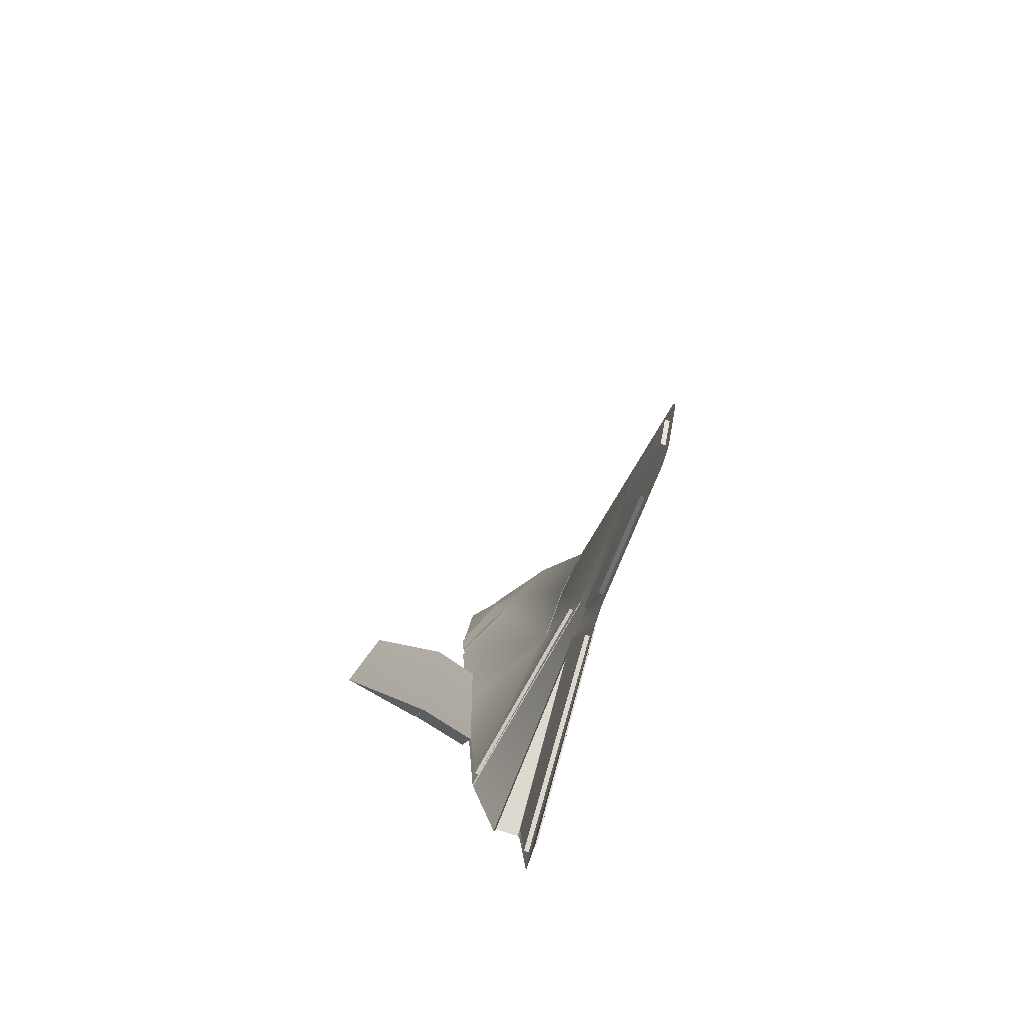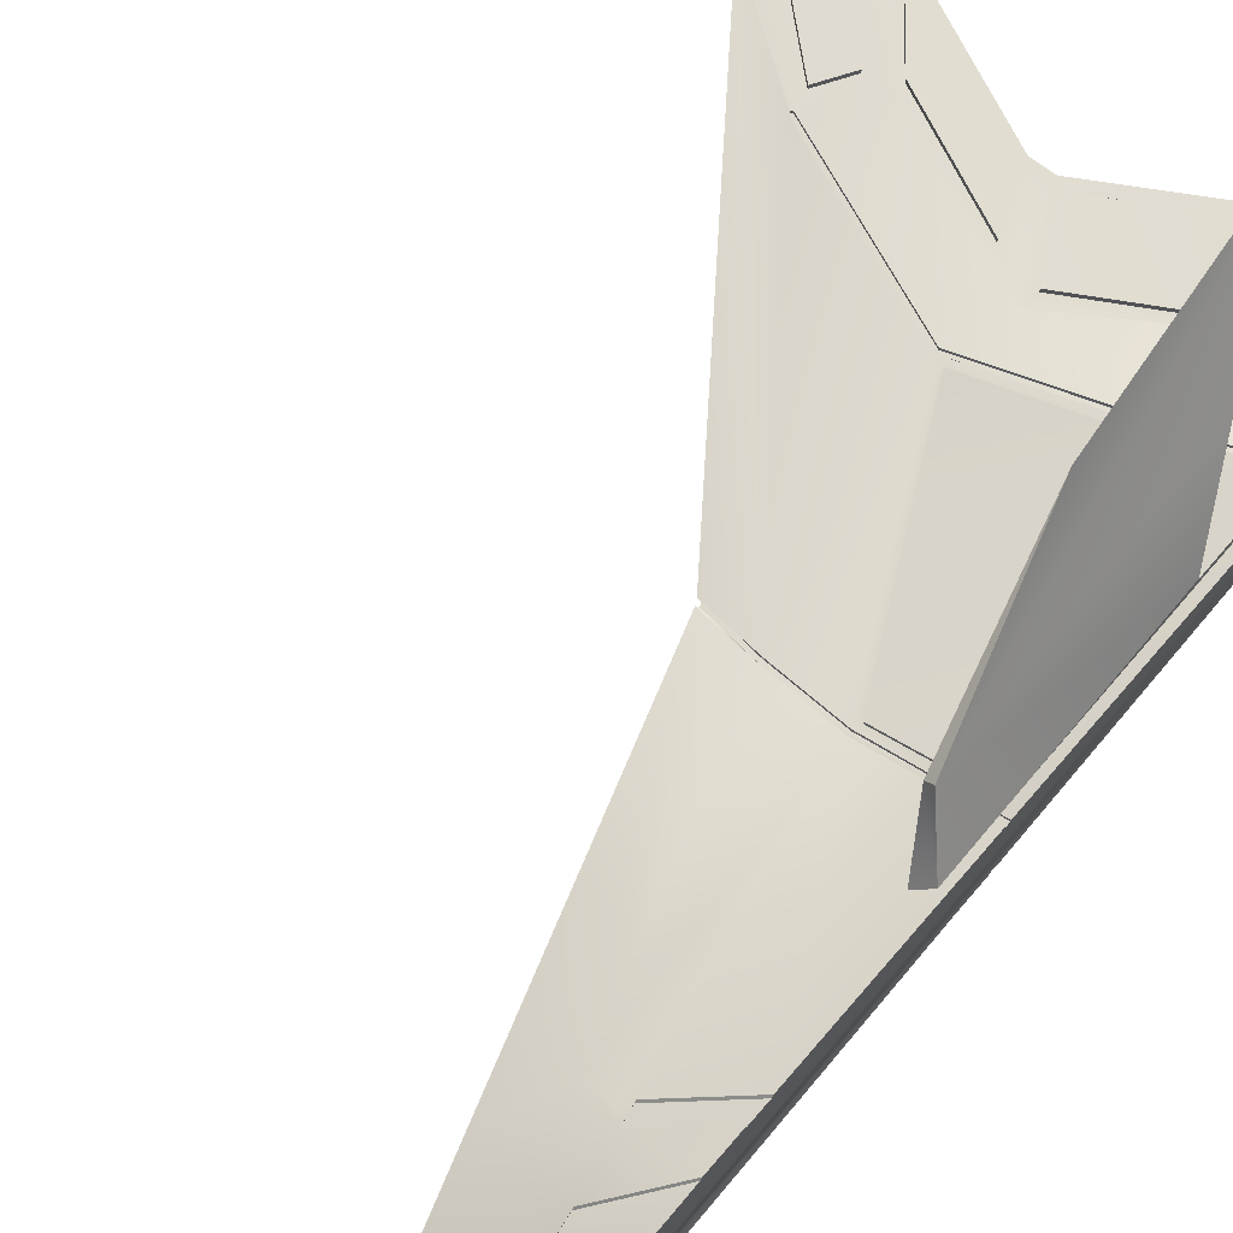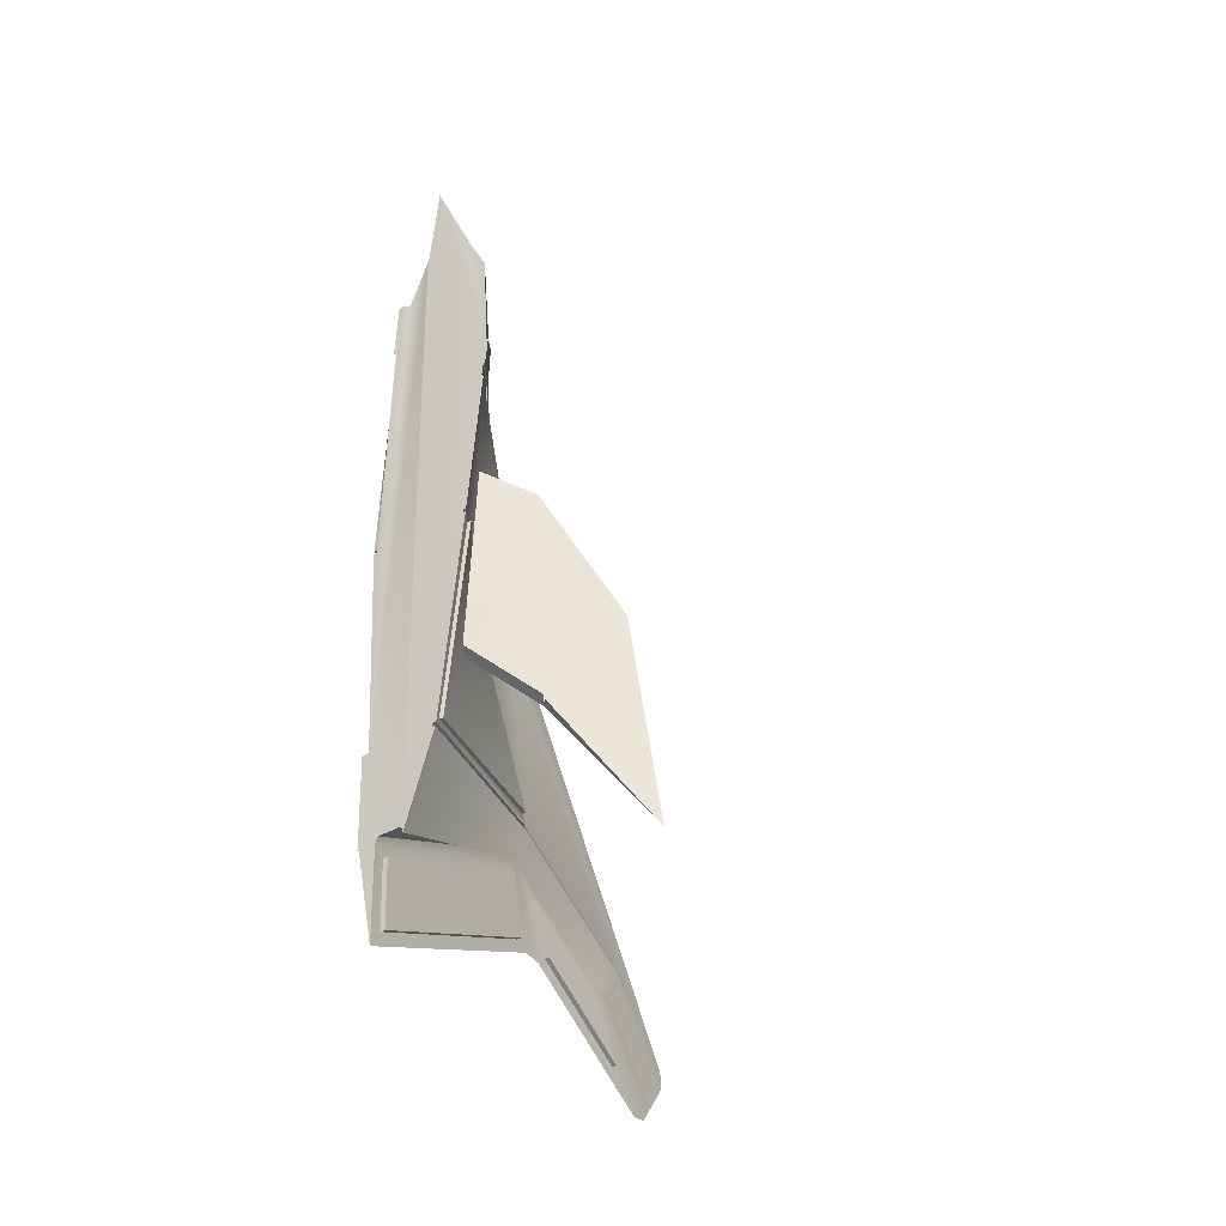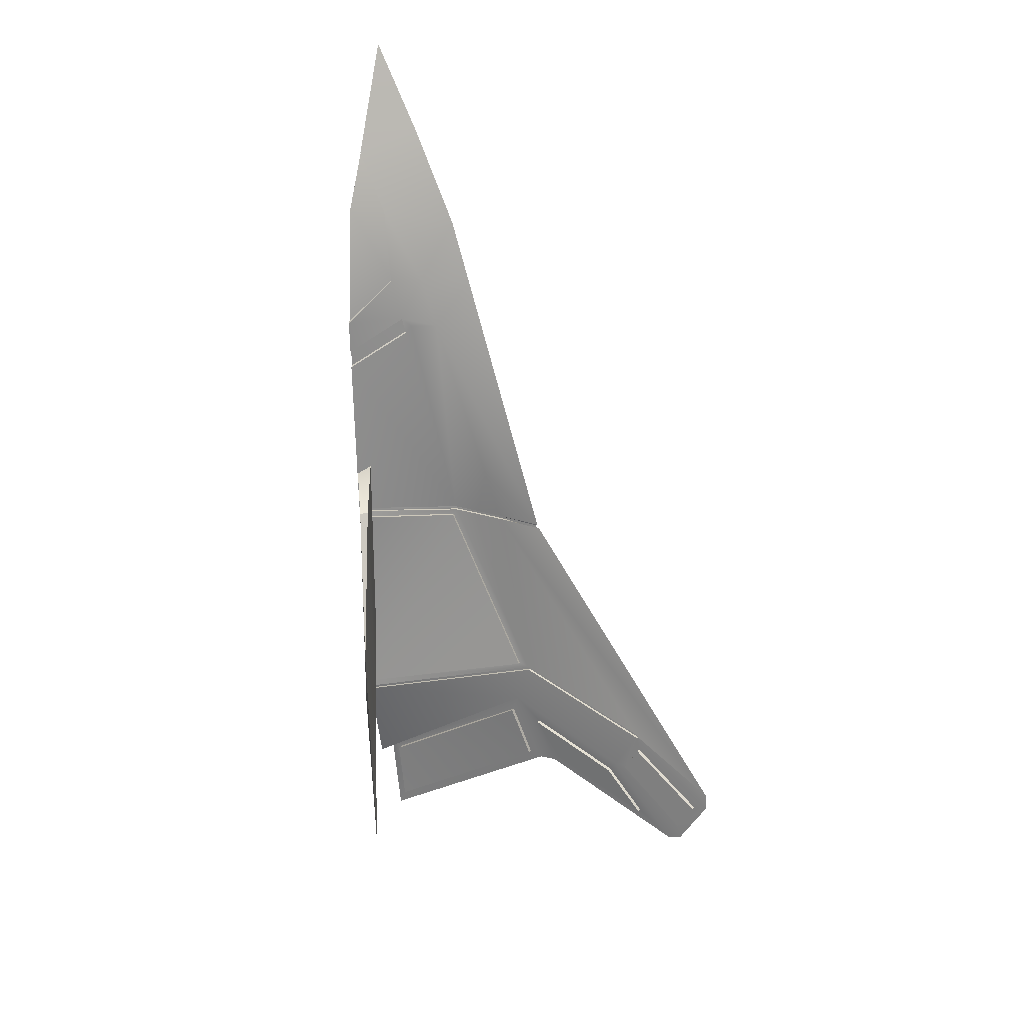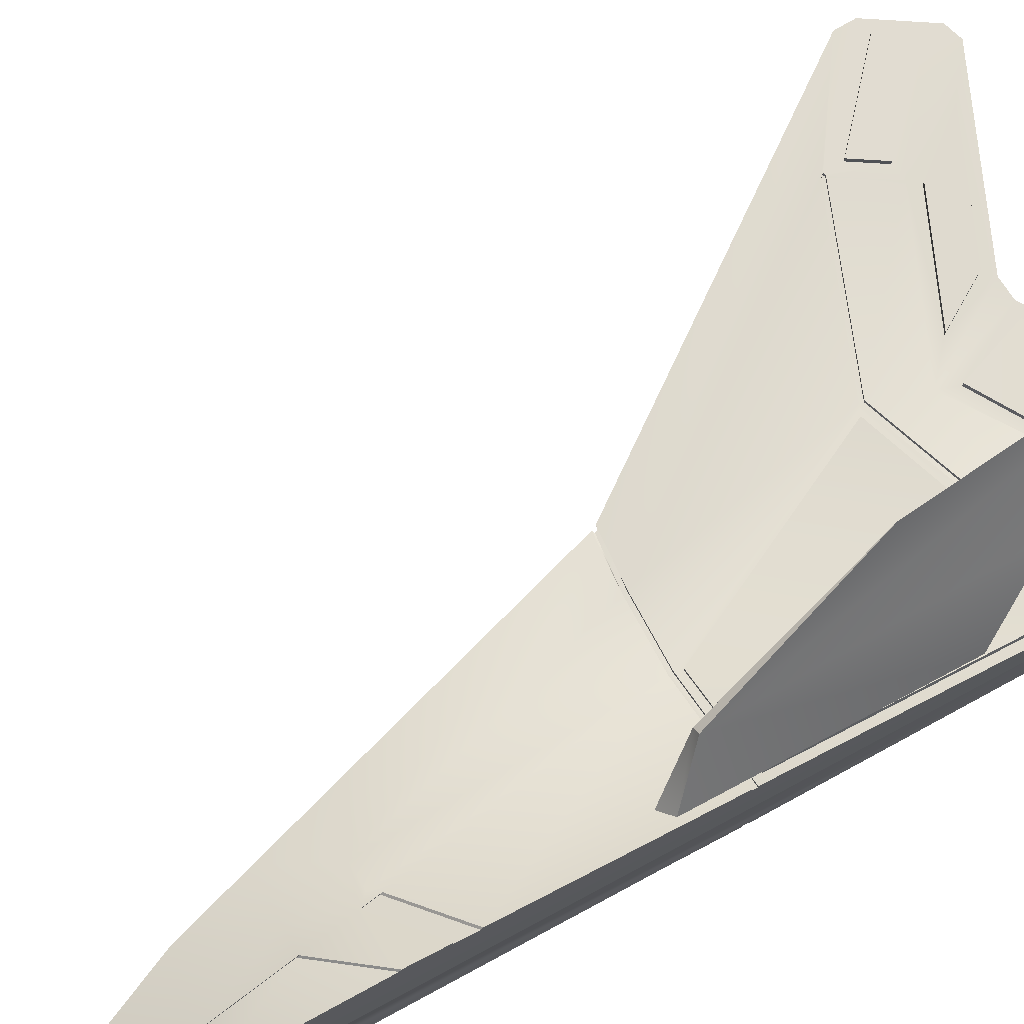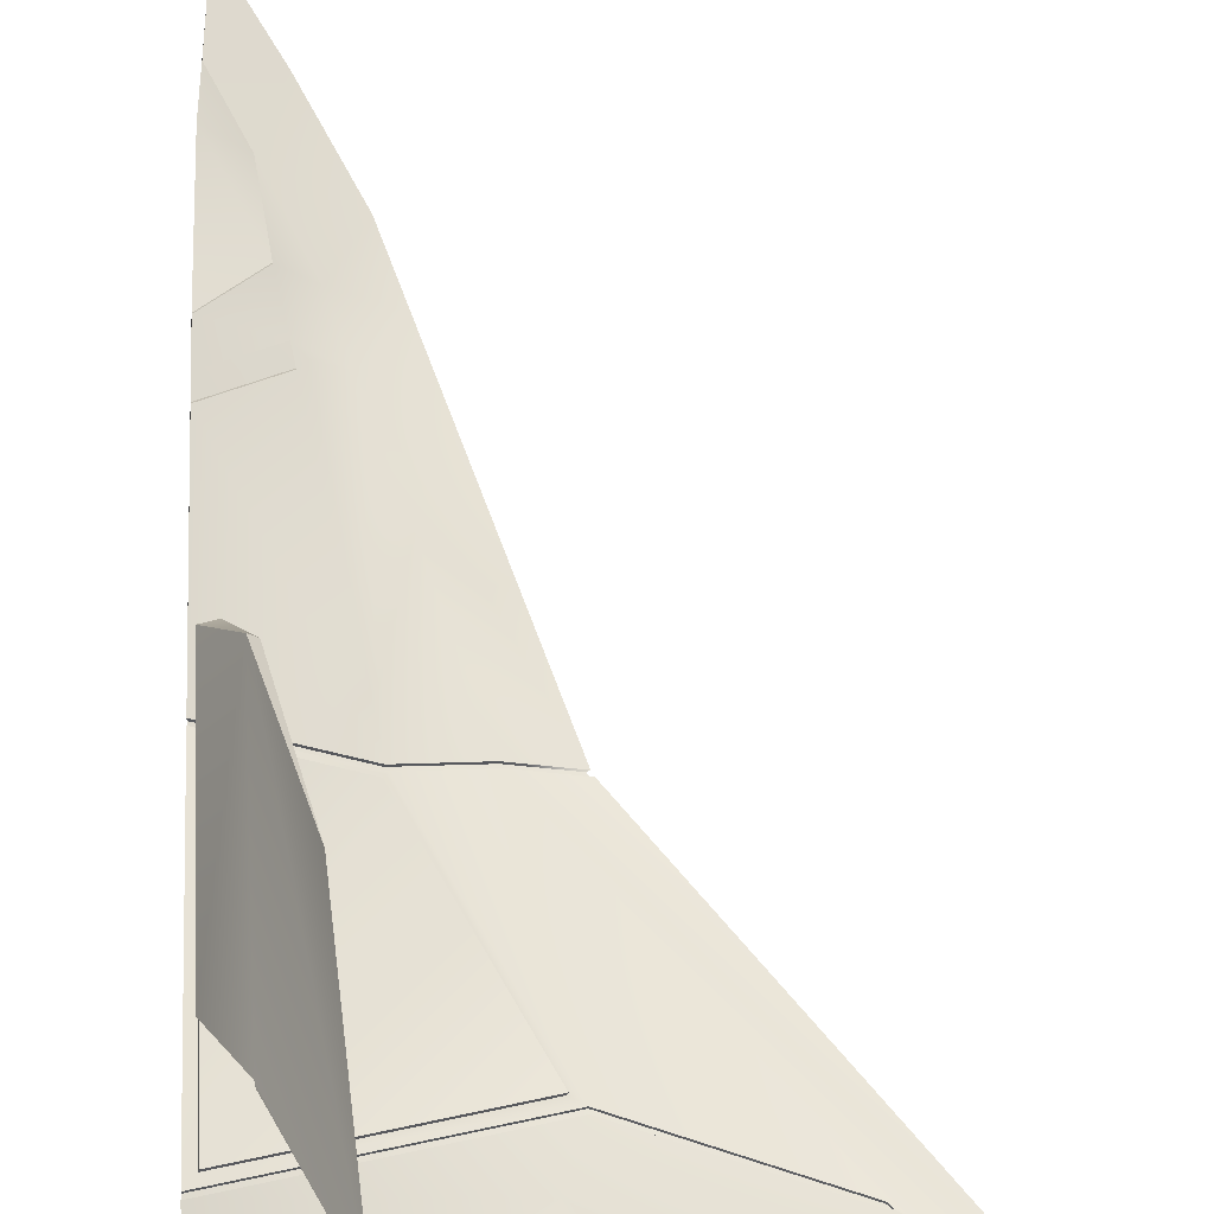
<metadata>
{"format":"obj","ext":"obj","renderer":"f3d","projection":"perspective","resolution":1024,"background":"white","views":[{"elev":-78.0,"azim":-108.7,"up":"+Z"},{"elev":72.4,"azim":40.2,"up":"+Y"},{"elev":-45.5,"azim":121.7,"up":"+Z"},{"elev":23.7,"azim":-152.3,"up":"+Z"},{"elev":71.9,"azim":61.6,"up":"+Y"},{"elev":61.9,"azim":177.8,"up":"+Y"}]}
</metadata>
<code>
o Aircraft
v -0.0747 0.09425 0.4576
v 0.002989 0.1452 0.3678
v 0.0092 -0.02585 -0.5464
v -0.3669 -0.01039 -0.4435
v -0.08775 -0.06118 0.4576
v 0.002377 -0.06202 0.4579
v 0.001336 -0.06153 0.6111
v -0.1231 0.05036 0.457
v -0.1731 8e-05 0.5765
v -0.7218 8e-05 -0.7964
v -0.5875 0.01055 -0.6342
v -0.7512 8e-05 -0.7872
v -0.000876 8e-05 0.9366
v 0.000572 0.08084 0.7235
v 0.01042 0.05002 -0.7265
v -0.005564 8e-05 -0.9112
v -0.8081 8e-05 -0.6616
v -0.8094 8e-05 -0.695
v -0.4292 8e-05 -0.6725
v -0.3932 8e-05 -0.6751
v -0.2796 0.01366 -0.5498
v -0.08704 8e-05 0.7657
v -0.05429 0.08084 0.6028
v -0.1225 -0.01129 0.4566
v -0.5875 -0.01039 -0.6342
v 0.000614 -0.01406 0.7173
v 0.01051 -0.02415 -0.7393
v -0.6411 -0.01039 -0.5488
v -0.3369 -0.01039 -0.5279
v -0.0512 -0.06119 0.605
v 0.01042 0.008766 -0.7263
v 0.01051 0.0541 -0.7393
v -0.3369 0.01055 -0.5279
v 0.01051 0.004689 -0.7393
v -0.3922 0.008238 -0.5746
v -0.5743 0.00824 -0.6518
v -0.6493 0.002391 -0.7424
v -0.4437 0.002392 -0.6553
v -0.6152 0.00953 -0.6306
v -0.646 0.009528 -0.5815
v -0.7813 0.001104 -0.6991
v -0.7469 0.001102 -0.7537
v -0.01216 0.003785 -0.7506
v -0.326 0.00938 -0.5597
v -0.3667 0.000954 -0.666
v -0.02379 0.001311 -0.8749
v -0.3922 0.01677 -0.5751
v -0.5743 0.01677 -0.6523
v -0.4437 0.01092 -0.6558
v -0.6493 0.01092 -0.7429
v -0.6152 0.01806 -0.631
v -0.646 0.01806 -0.582
v -0.7469 0.00963 -0.7542
v -0.7813 0.009632 -0.6996
v -0.01216 0.01231 -0.7511
v -0.326 0.01791 -0.5601
v -0.02378 0.009839 -0.8754
v -0.3667 0.009483 -0.6665
v -0.09931 -0.06145 0.3578
v 0.003058 -0.06202 0.3577
v -0.1546 0.04291 0.3565
v -0.212 8e-05 0.4522
v -0.1539 -0.01099 0.3572
v -0.09731 0.07613 0.3414
v -0.09118 0.08105 0.3729
v -0.1079 0.07052 0.357
v 0.003678 0.1404 0.2664
v 0.003433 0.1421 0.3024
v -0.05832 0.2225 -0.03637
v -0.1378 0.3462 -0.319
v -0.02585 0.1223 0.0336
v -0.005228 0.1279 -0.3827
v -0.00337 0.1402 0.01838
v -0.08585 0.2278 -0.4974
v -0.1755 0.3836 -0.7413
v -0.02279 0.1163 -0.3867
v -0.07055 0.211 -0.03593
v -0.06948 0.2405 -0.5012
v -0.06777 0.2386 -0.4923
v 0.003413 0.1418 0.3713
v -0.07427 0.09085 0.4611
v 0.001767 0.1252 0.6136
v -0.05387 0.07744 0.6064
v 0.000996 0.07744 0.727
v -0.09689 0.07273 0.3449
v -0.09075 0.07765 0.3765
v 0.004102 0.137 0.2699
v 0.003857 0.1387 0.306
v 0.006042 0.1239 -0.08162
v 0.00599 0.1243 -0.0739
v 0.009224 0.09752 -0.5499
v 0.00917 0.09856 -0.5419
v -0.1784 0.01115 -0.07515
v -0.1811 0.01055 -0.08279
v -0.3648 0.01055 -0.4395
v -0.3655 0.01055 -0.4474
v 0.00599 -0.06202 -0.07387
v 0.006042 -0.06171 -0.08161
v -0.1526 -0.06146 -0.08267
v -0.1498 -0.06202 -0.07493
v -0.3797 8e-05 -0.08381
v -0.3838 8e-05 -0.0915
v -0.2942 0.01055 -0.08357
v -0.2901 0.01084 -0.07588
v -0.6389 0.01055 -0.5523
v -0.6378 0.01055 -0.5443
v -0.6442 0.01035 -0.5509
v -0.644 0.01037 -0.5513
v -0.6417 0.01043 -0.5525
v -0.2901 -0.01039 -0.07589
v -0.2942 -0.01039 -0.08356
v -0.6415 0.004616 -0.5526
v -0.6388 0.004732 -0.5523
v -0.6377 0.004731 -0.5443
v -0.6441 0.004537 -0.5509
v -0.6438 0.004555 -0.5513
v -0.177 0.005561 -0.07515
v -0.1802 0.004828 -0.08271
v 0.006044 0.118 -0.0818
v 0.005991 0.1184 -0.07408
v -0.3643 0.00477 -0.4394
v -0.365 0.004758 -0.4472
v 0.009222 0.09171 -0.5496
v 0.009168 0.09275 -0.5417
v -0.1518 -0.05574 -0.08288
v -0.1493 -0.05623 -0.07498
v 0.005988 -0.0562 -0.07365
v 0.006041 -0.0559 -0.08139
v -0.3753 6.3e-05 -0.08579
v -0.3794 6e-05 -0.09348
v -0.2939 0.004745 -0.08362
v -0.29 0.00502 -0.07579
v -0.289 -0.004743 -0.0763
v -0.2934 -0.004663 -0.08389
v -0.1746 0.01334 -0.09386
v -0.3448 0.01712 -0.4301
v -0.005397 0.09252 -0.5218
v -0.005819 0.1203 -0.09374
v -0.1762 0.01988 -0.09365
v -0.3464 0.02366 -0.4299
v -0.007383 0.1268 -0.09353
v -0.006961 0.09906 -0.5216
v -0.002145 -0.06202 0.6061
v -0.00173 -0.06202 0.462
v -0.08208 -0.06202 0.4616
v -0.05145 -0.06202 0.5997
v 0.006428 -0.06202 0.462
v 0.004885 -0.06202 0.6061
v -0.00173 -0.06691 0.462
v -0.002145 -0.06691 0.6061
v -0.05145 -0.06691 0.5997
v -0.08208 -0.06691 0.4616
v 0.004885 -0.06691 0.6061
v 0.006428 -0.06691 0.462
v 0.000572 -0.01039 0.7235
v -0.05656 -0.06091 0.5962
v 0.001343 -0.06202 0.6101
v 0.000639 -0.01308 0.7137
v 0.001401 -0.04363 0.6015
v -0.05113 -0.0424 0.5955
v -0.09894 -0.06202 0.3571
v -0.08712 -0.06202 0.4575
v -0.05429 -0.06202 0.6028
v -0.1231 -0.01039 0.457
v -0.1546 -0.01039 0.3565
v -0.1201 -0.008469 0.4561
v -0.08533 -0.05842 0.4571
v -0.09704 -0.05849 0.3573
v -0.05402 -0.05833 0.5956
v -0.1517 -0.008033 0.3567
v -0.3669 -0.02766 -0.4435
v 0.009205 -0.03801 -0.5471
v 0.01051 -0.02698 -0.7396
v -0.3369 -0.02357 -0.5278
f 142 138 137
f 96 11 105
f 167 59 5
f 23 81 1
f 25 4 28
f 101 61 104
f 149 145 144
f 165 100 161
f 27 174 29
f 171 3 4
f 111 4 99
f 99 3 98
f 161 97 60
f 93 61 66
f 64 87 67
f 103 95 106
f 14 83 23
f 8 23 1
f 10 12 11
f 40 18 108
f 19 33 20
f 10 25 12
f 17 18 28
f 19 20 29
f 62 8 61
f 48 37 36
f 39 52 40
f 28 102 17
f 22 14 23
f 38 47 35
f 9 23 8
f 62 164 9
f 19 25 10
f 22 155 13
f 25 18 12
f 27 20 16
f 9 163 22
f 21 32 15
f 34 21 31
f 35 11 33
f 11 37 10
f 37 19 10
f 19 35 33
f 17 108 18
f 39 109 105
f 18 42 12
f 42 11 12
f 34 44 33
f 44 20 33
f 20 46 16
f 46 34 16
f 49 48 47
f 51 54 52
f 55 58 56
f 43 56 44
f 42 51 39
f 37 49 38
f 46 55 43
f 52 41 40
f 56 45 44
f 54 42 41
f 58 46 45
f 47 36 35
f 17 103 106
f 101 165 62
f 91 33 96
f 162 60 6
f 156 167 5
f 65 61 8
f 64 66 65
f 2 65 1
f 69 72 79
f 75 69 79
f 77 73 69
f 74 75 78
f 70 77 69
f 77 76 71
f 15 120 87
f 76 79 72
f 74 70 75
f 1 80 2
f 65 85 64
f 88 65 68
f 109 113 105
f 93 132 104
f 131 94 103
f 124 95 92
f 129 110 101
f 111 130 102
f 96 123 91
f 110 126 100
f 98 125 99
f 67 93 64
f 112 115 114
f 117 119 118
f 122 124 123
f 126 128 127
f 129 131 130
f 134 129 130
f 132 118 131
f 122 114 121
f 125 133 134
f 130 103 102
f 114 107 106
f 104 129 101
f 95 114 106
f 107 116 108
f 113 96 105
f 116 109 108
f 94 119 89
f 126 97 100
f 125 111 99
f 120 93 90
f 94 136 95
f 95 137 92
f 137 89 92
f 138 94 89
f 139 142 140
f 138 139 135
f 136 142 137
f 139 136 135
f 143 6 157
f 6 145 162
f 145 163 162
f 163 143 157
f 6 148 157
f 151 149 150
f 154 148 147
f 150 144 143
f 152 146 145
f 151 143 146
f 26 163 30
f 30 157 7
f 160 159 158
f 159 30 7
f 30 158 26
f 59 162 5
f 156 164 24
f 162 156 5
f 164 63 24
f 63 161 59
f 166 167 169
f 166 168 167
f 170 24 63
f 24 169 156
f 59 170 63
f 174 172 171
f 174 4 29
f 142 141 138
f 96 33 11
f 167 168 59
f 23 83 81
f 25 29 4
f 101 62 61
f 149 152 145
f 165 110 100
f 27 173 174
f 171 172 3
f 111 28 4
f 99 4 3
f 161 100 97
f 66 64 93
f 93 104 61
f 64 85 87
f 103 94 95
f 14 84 83
f 108 109 40
f 40 41 18
f 62 9 8
f 48 50 37
f 39 51 52
f 28 111 102
f 22 13 14
f 38 49 47
f 9 22 23
f 62 165 164
f 19 29 25
f 22 163 155
f 25 28 18
f 27 29 20
f 9 164 163
f 21 33 32
f 34 33 21
f 35 36 11
f 11 36 37
f 37 38 19
f 19 38 35
f 17 107 108
f 105 11 39
f 39 40 109
f 18 41 42
f 42 39 11
f 34 43 44
f 44 45 20
f 20 45 46
f 46 43 34
f 49 50 48
f 51 53 54
f 55 57 58
f 43 55 56
f 42 53 51
f 37 50 49
f 46 57 55
f 52 54 41
f 56 58 45
f 54 53 42
f 58 57 46
f 47 48 36
f 106 107 17
f 17 102 103
f 101 110 165
f 91 32 33
f 162 161 60
f 156 169 167
f 8 1 65
f 65 66 61
f 2 68 65
f 69 73 72
f 79 78 75
f 75 70 69
f 77 71 73
f 77 74 76
f 6 60 97
f 6 97 127
f 153 154 147
f 147 6 127
f 128 98 3
f 147 127 128
f 148 153 147
f 7 157 148
f 159 7 148
f 148 147 128
f 3 172 173
f 148 128 3
f 159 148 3
f 3 173 27
f 27 16 34
f 27 34 31
f 158 159 3
f 3 27 31
f 15 32 91
f 3 31 15
f 155 26 158
f 158 3 15
f 15 91 123
f 124 92 89
f 15 123 124
f 155 158 15
f 84 14 13
f 80 82 84
f 68 2 80
f 88 68 80
f 80 84 13
f 13 155 15
f 15 124 89
f 15 89 119
f 80 13 15
f 87 88 80
f 90 67 87
f 15 119 120
f 120 90 87
f 87 80 15
f 76 74 79
f 74 77 70
f 1 81 80
f 65 86 85
f 88 86 65
f 109 112 113
f 93 117 132
f 131 118 94
f 124 121 95
f 129 133 110
f 111 134 130
f 96 122 123
f 110 133 126
f 98 128 125
f 67 90 93
f 114 113 112
f 112 116 115
f 117 120 119
f 122 121 124
f 126 125 128
f 129 132 131
f 134 133 129
f 132 117 118
f 122 113 114
f 125 126 133
f 130 131 103
f 114 115 107
f 104 132 129
f 95 121 114
f 107 115 116
f 113 122 96
f 116 112 109
f 94 118 119
f 126 127 97
f 125 134 111
f 120 117 93
f 94 135 136
f 95 136 137
f 137 138 89
f 138 135 94
f 139 141 142
f 138 141 139
f 136 140 142
f 139 140 136
f 143 144 6
f 6 144 145
f 145 146 163
f 163 146 143
f 6 147 148
f 151 152 149
f 154 153 148
f 150 149 144
f 152 151 146
f 151 150 143
f 26 155 163
f 30 163 157
f 159 160 30
f 30 160 158
f 59 161 162
f 156 163 164
f 162 163 156
f 164 165 63
f 63 165 161
f 166 170 168
f 170 166 24
f 24 166 169
f 59 168 170
f 174 173 172
f 174 171 4
f 21 15 31
f 83 84 82
f 82 81 83
f 85 88 87
f 82 80 81
f 85 86 88

</code>
